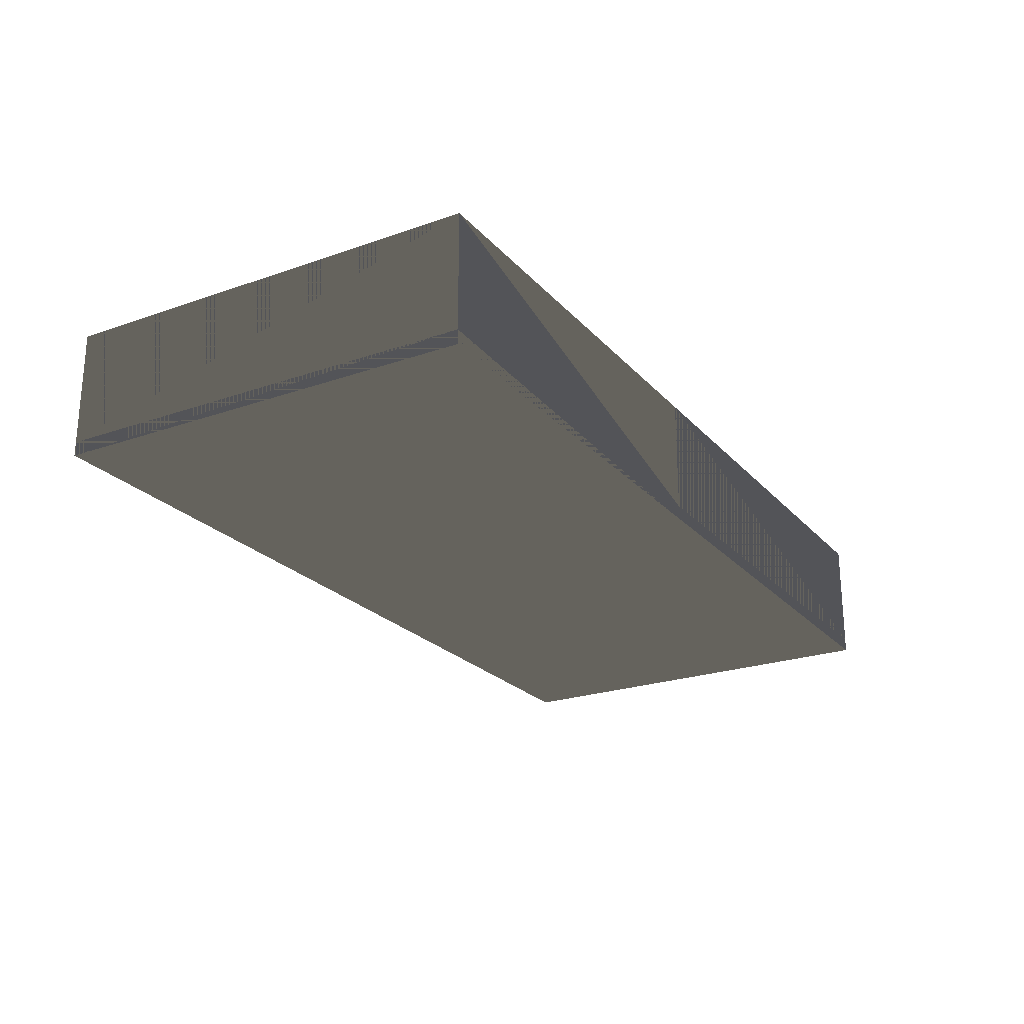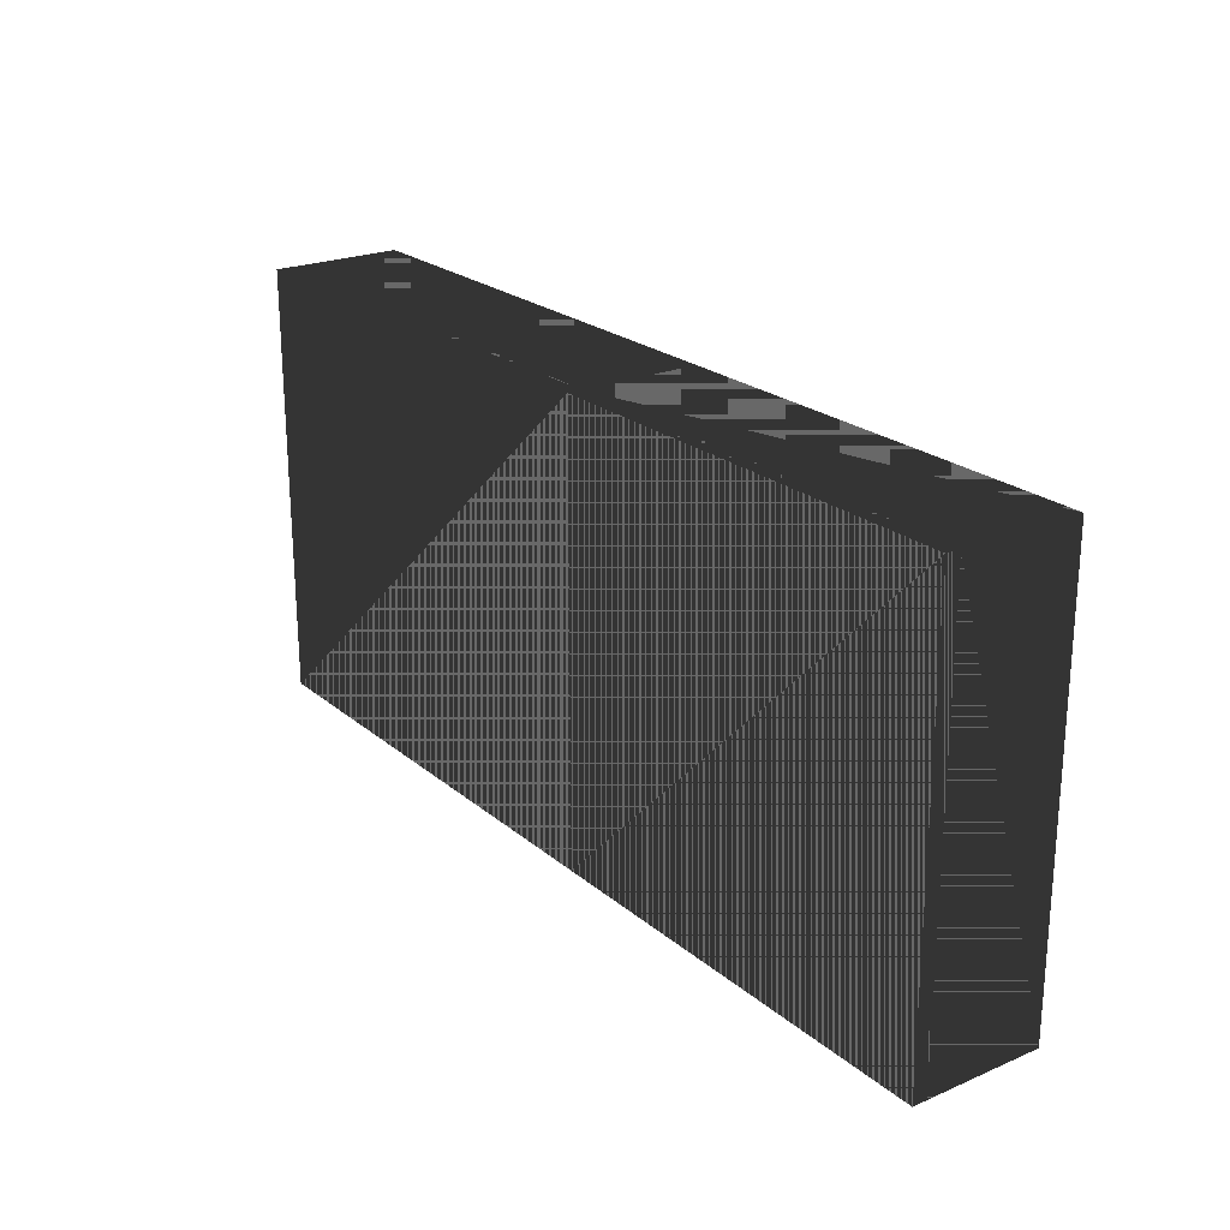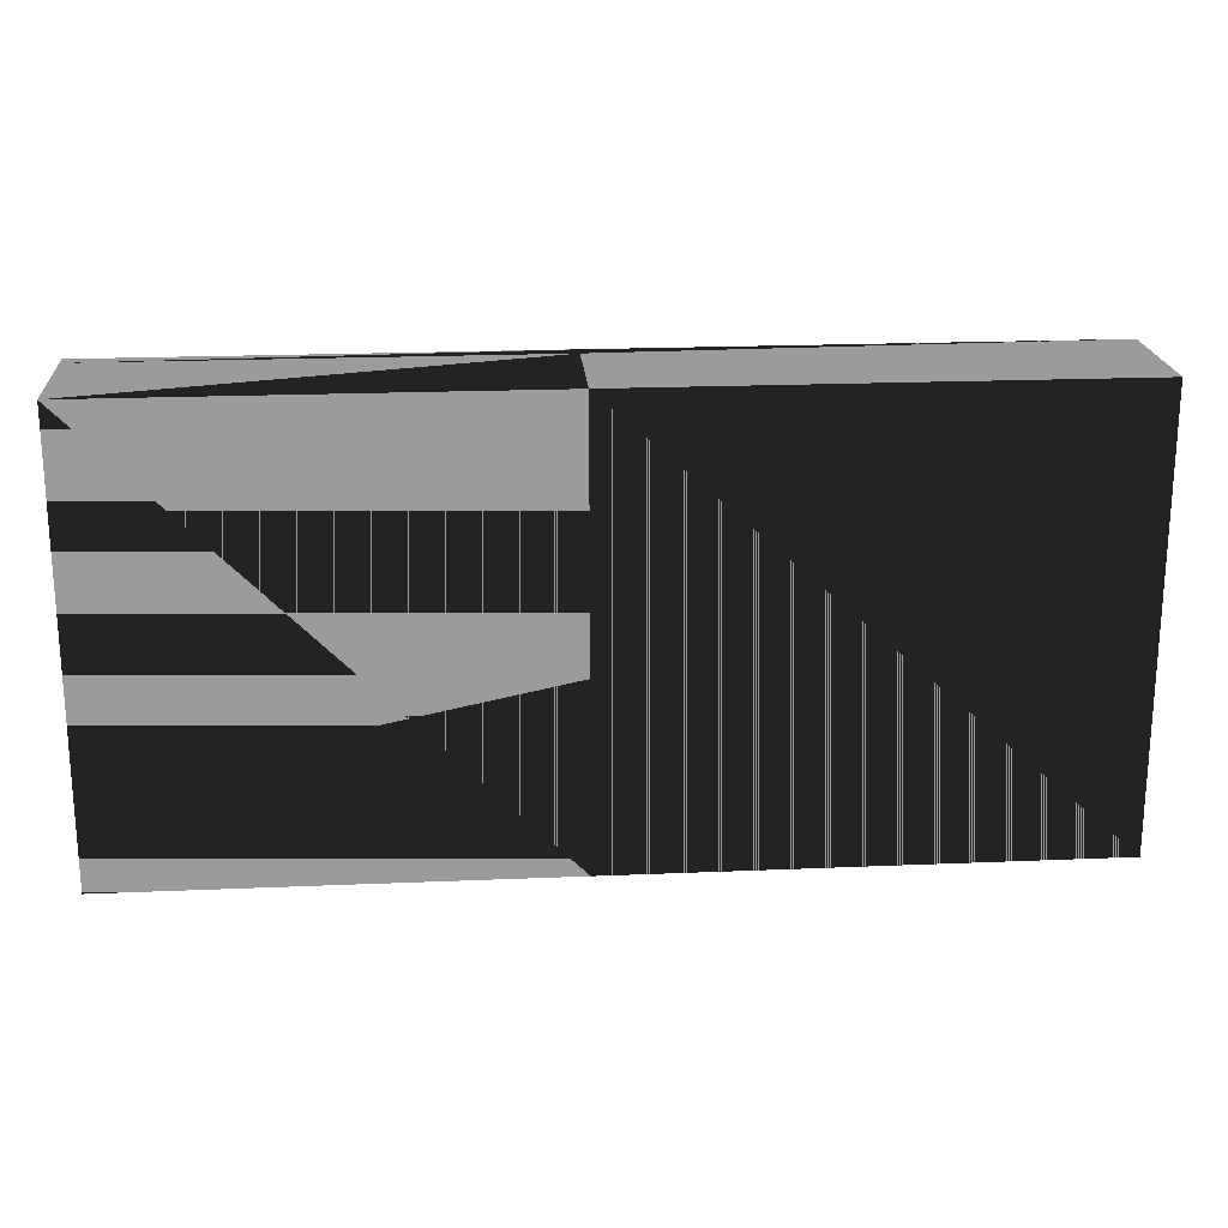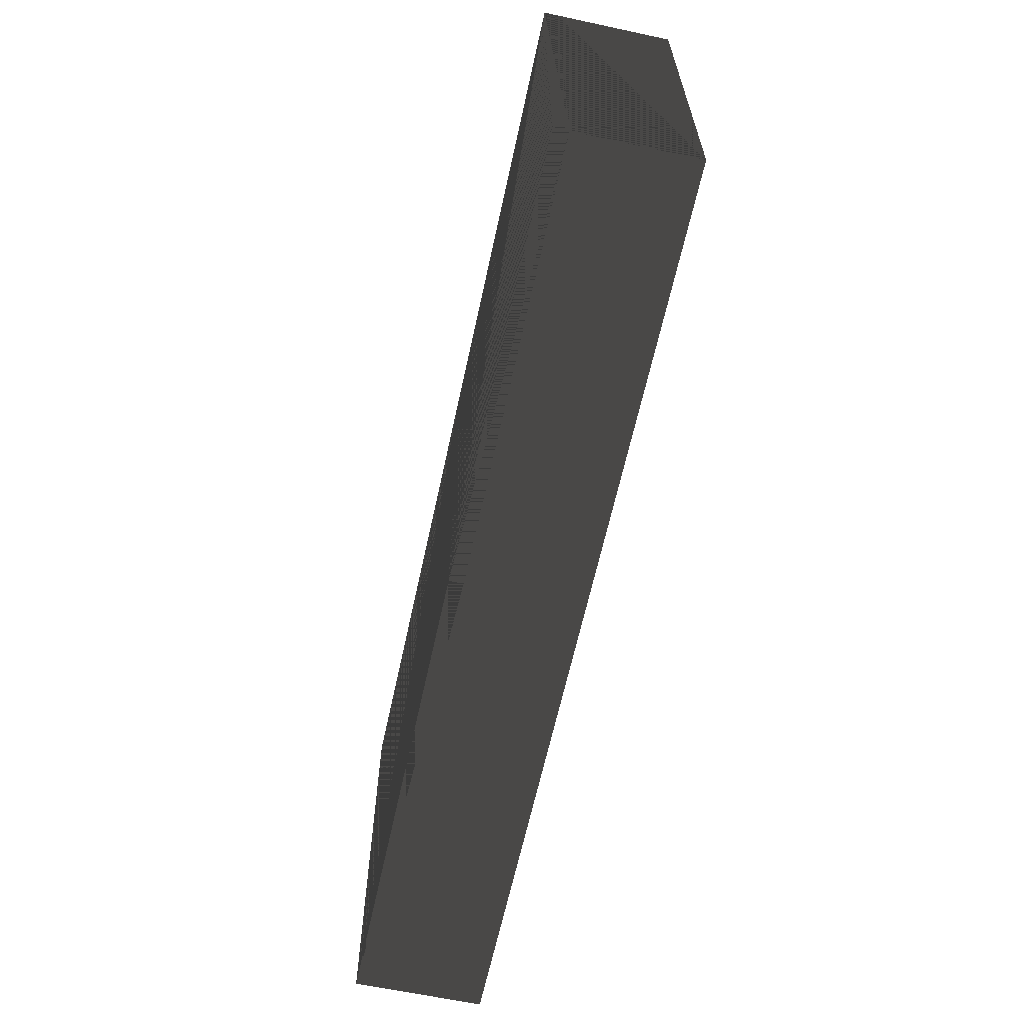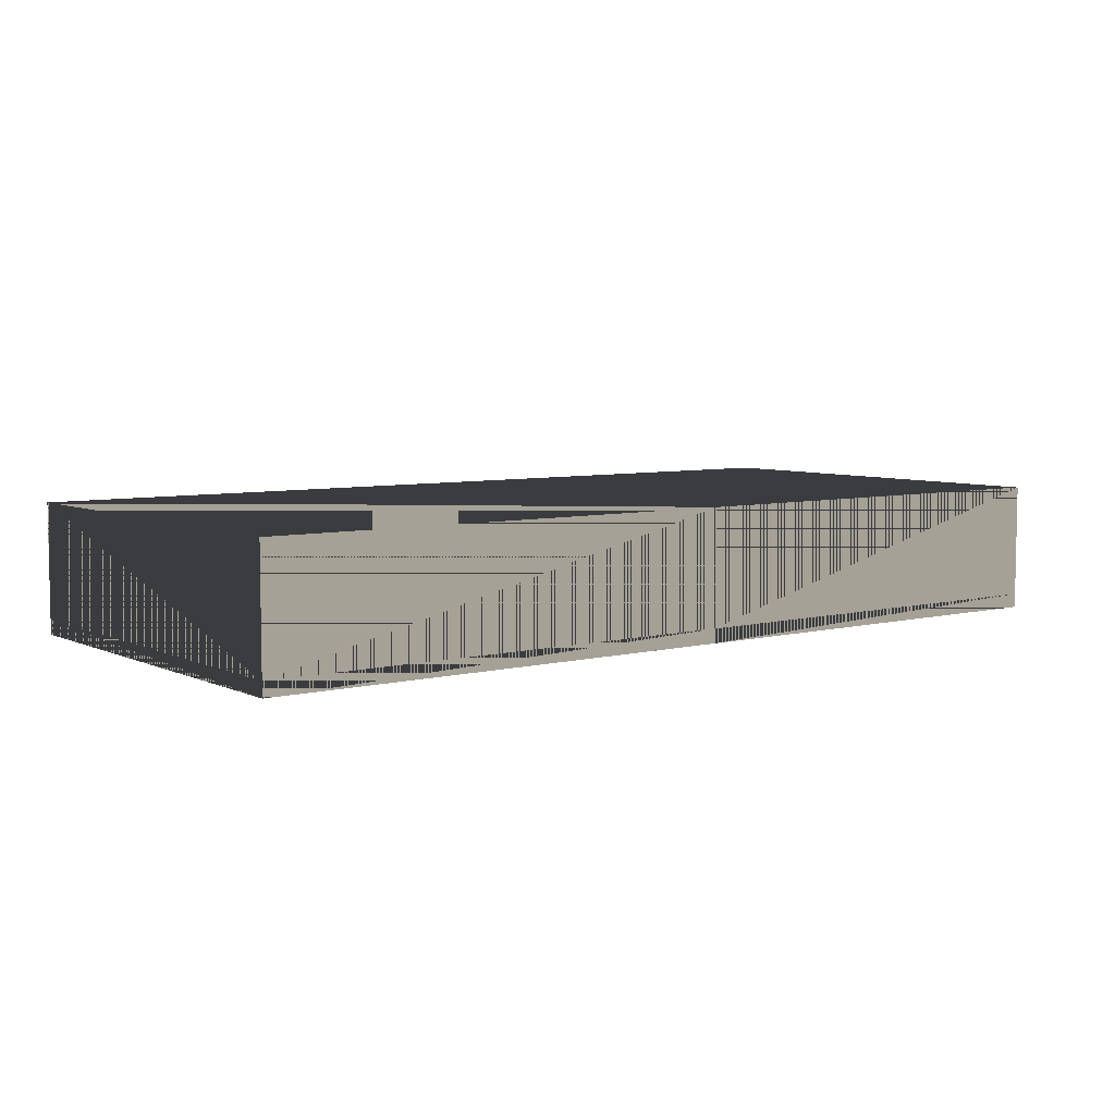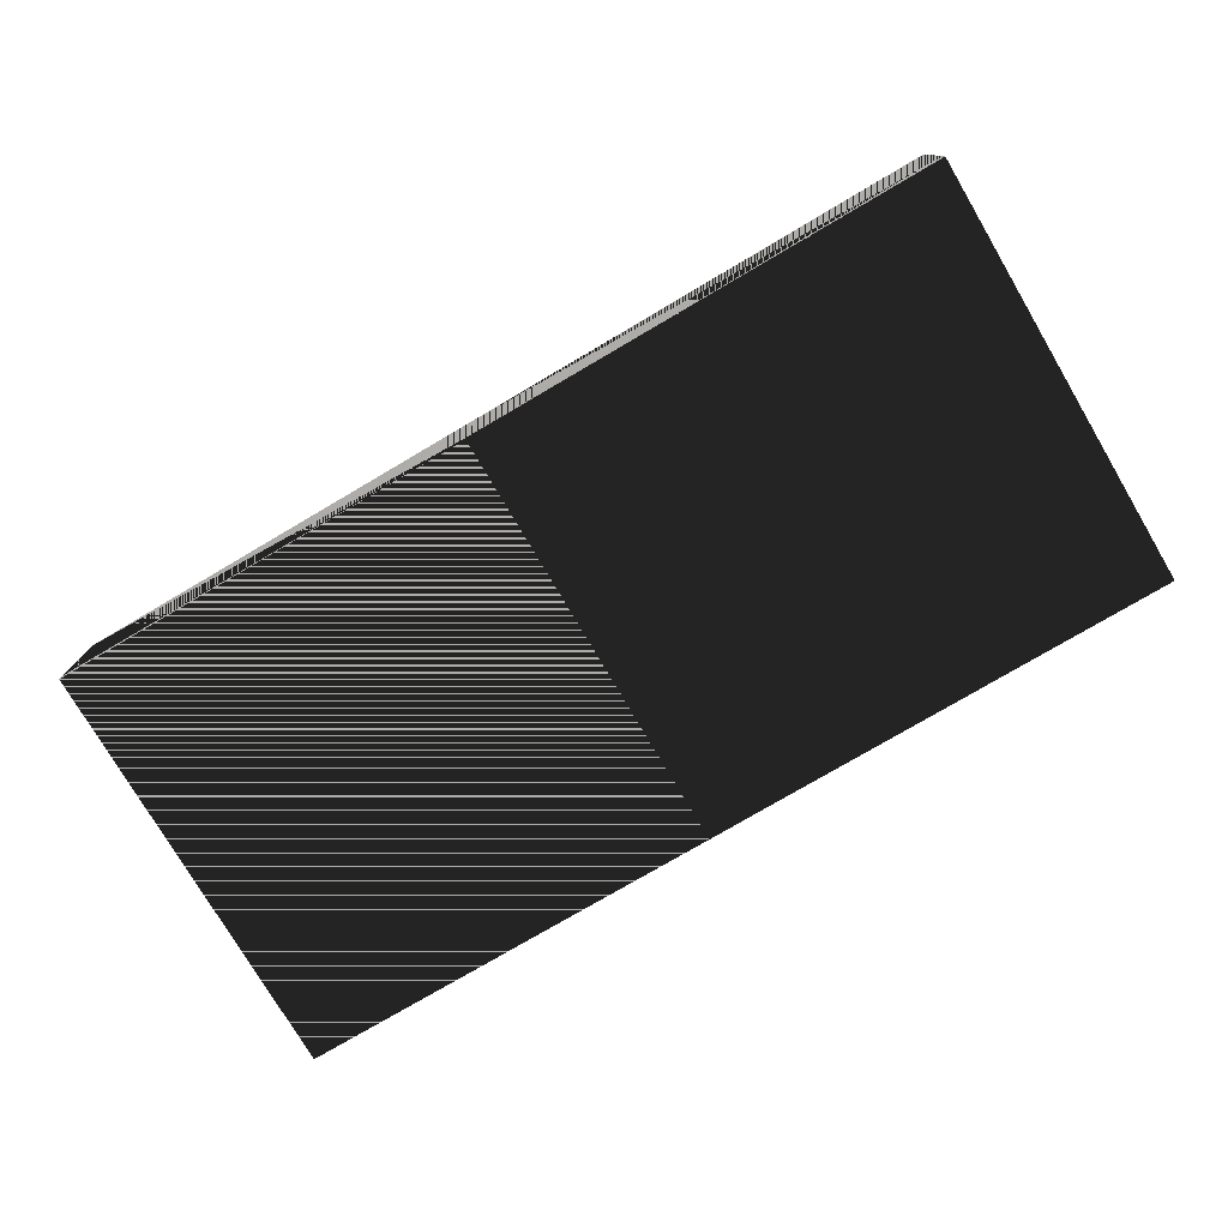
<metadata>
{"format":"obj","ext":"obj","renderer":"f3d","projection":"perspective","resolution":1024,"background":"white","views":[{"elev":-23.5,"azim":-59.5,"up":"+Z"},{"elev":22.9,"azim":-126.0,"up":"+Y"},{"elev":20.5,"azim":-4.4,"up":"+Y"},{"elev":-63.3,"azim":-102.2,"up":"+Y"},{"elev":6.2,"azim":143.1,"up":"+Z"},{"elev":-76.9,"azim":30.5,"up":"+Z"}]}
</metadata>
<code>
v -16.12 -7.62 4.572
v -0.88 -7.62 0.5
v -0.88 -7.62 4.572
v -16.12 -7.62 0.5
v 16.12 -7.62 0.5
v 16.12 -7.62 4.572
v -0.88 -7.62 0
v -16.12 -7.62 0
v 16.12 -7.62 0
v 16.12 7.62 0.5
v 16.12 7.62 4.572
v 16.12 7.62 0
v -16.12 7.62 4.572
v -0.88 7.62 0.5
v -0.88 7.62 4.572
v -16.12 7.62 0.5
v -0.88 7.62 0
v -16.12 7.62 0
f 1 2 3
f 3 2 1
f 1 4 2
f 2 4 1
f 3 5 6
f 6 5 3
f 3 2 5
f 5 2 3
f 4 7 2
f 2 7 4
f 4 8 7
f 7 8 4
f 2 9 5
f 5 9 2
f 2 7 9
f 9 7 2
f 6 10 11
f 11 10 6
f 6 5 10
f 10 5 6
f 5 12 10
f 10 12 5
f 5 9 12
f 12 9 5
f 13 14 15
f 15 14 13
f 13 16 14
f 14 16 13
f 15 10 11
f 11 10 15
f 15 14 10
f 10 14 15
f 16 17 14
f 14 17 16
f 16 18 17
f 17 18 16
f 14 12 10
f 10 12 14
f 14 17 12
f 12 17 14
f 1 16 13
f 13 16 1
f 1 4 16
f 16 4 1
f 4 18 16
f 16 18 4
f 4 8 18
f 18 8 4
f 16 2 14
f 14 2 16
f 16 4 2
f 2 4 16
f 14 5 10
f 10 5 14
f 14 2 5
f 5 2 14
f 16 2 14
f 14 2 16
f 16 4 2
f 2 4 16
f 14 5 10
f 10 5 14
f 14 2 5
f 5 2 14
f 18 7 17
f 17 7 18
f 18 8 7
f 7 8 18
f 17 9 12
f 12 9 17
f 17 7 9
f 9 7 17
f 13 3 15
f 15 3 13
f 13 1 3
f 3 1 13
f 15 6 11
f 11 6 15
f 15 3 6
f 6 3 15
f 3 14 15
f 15 14 3
f 3 2 14
f 14 2 3
f 2 17 14
f 14 17 2
f 2 7 17
f 17 7 2
f 3 14 15
f 15 14 3
f 3 2 14
f 14 2 3
f 2 17 14
f 14 17 2
f 2 7 17
f 17 7 2

</code>
